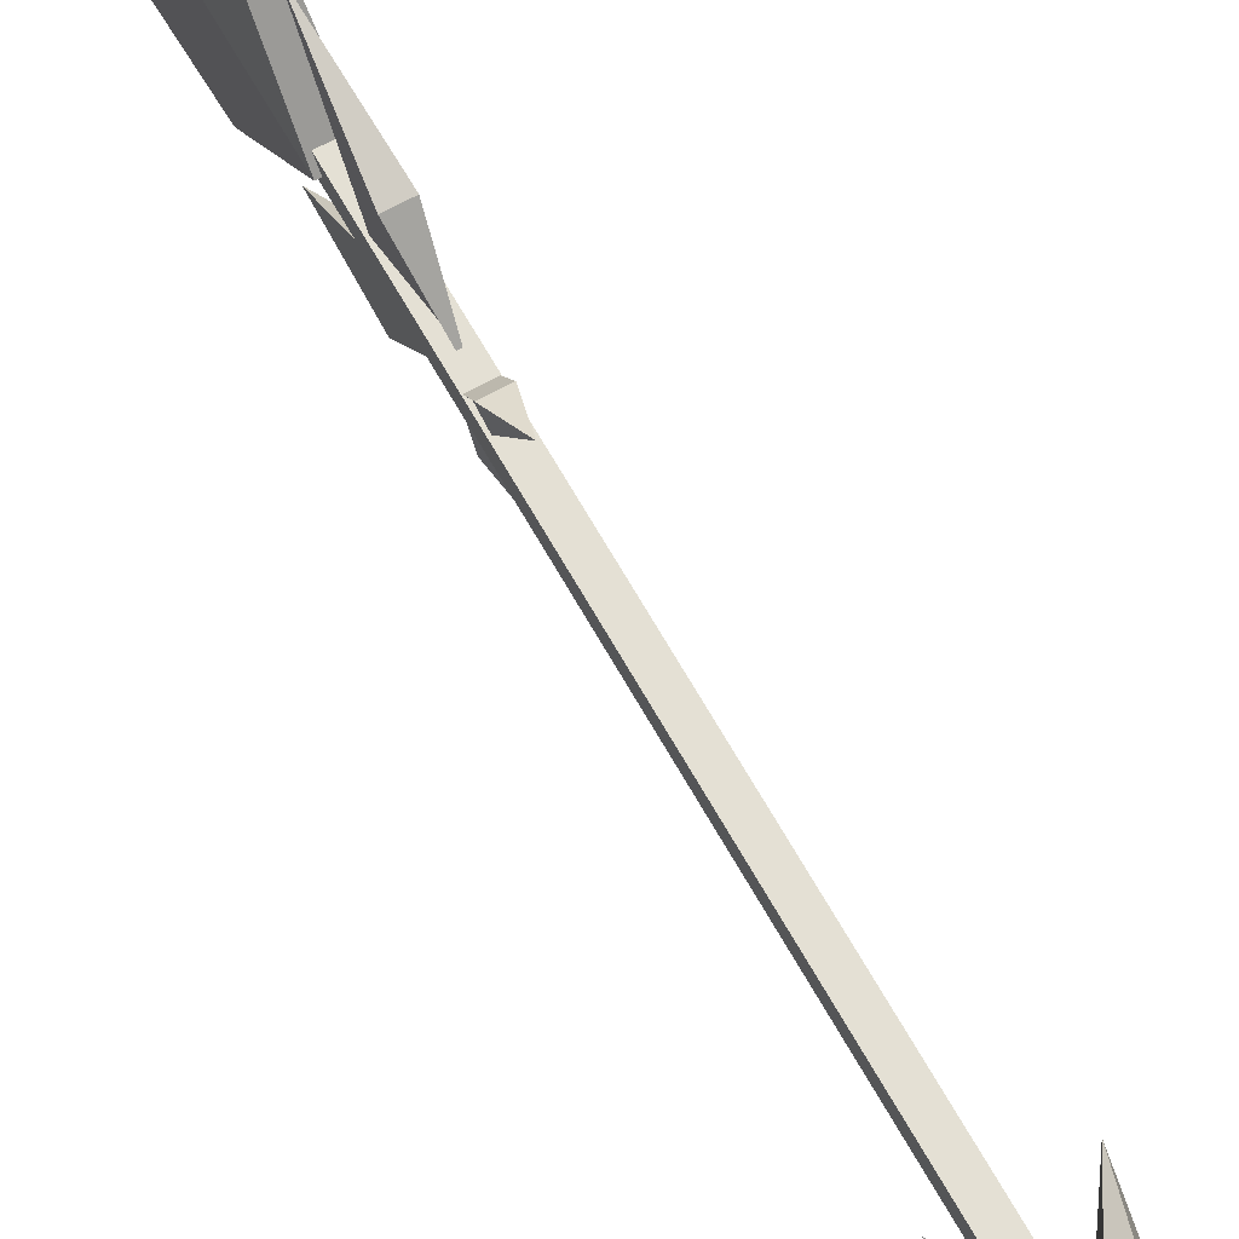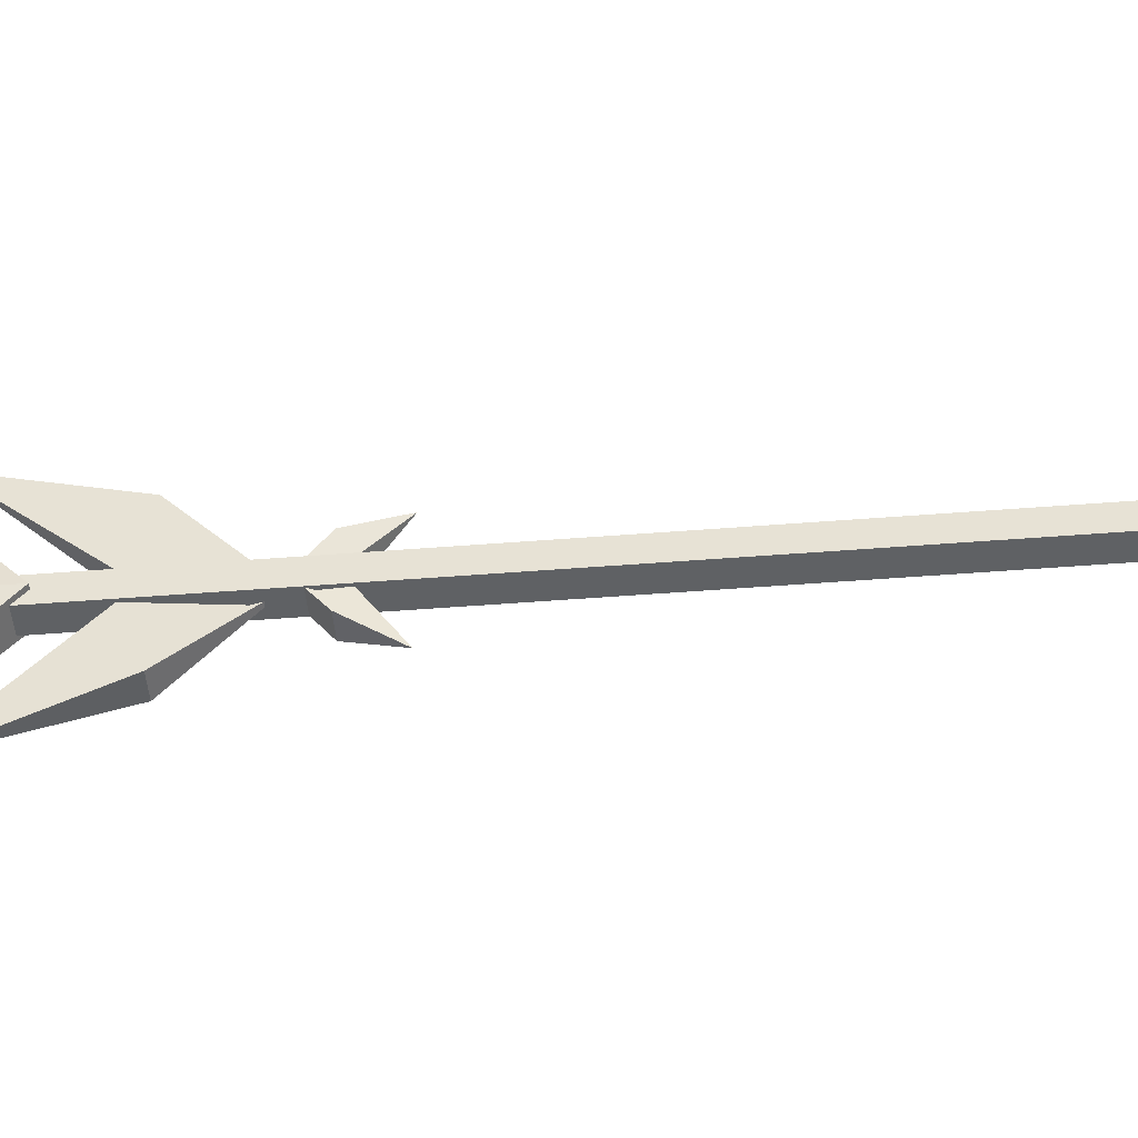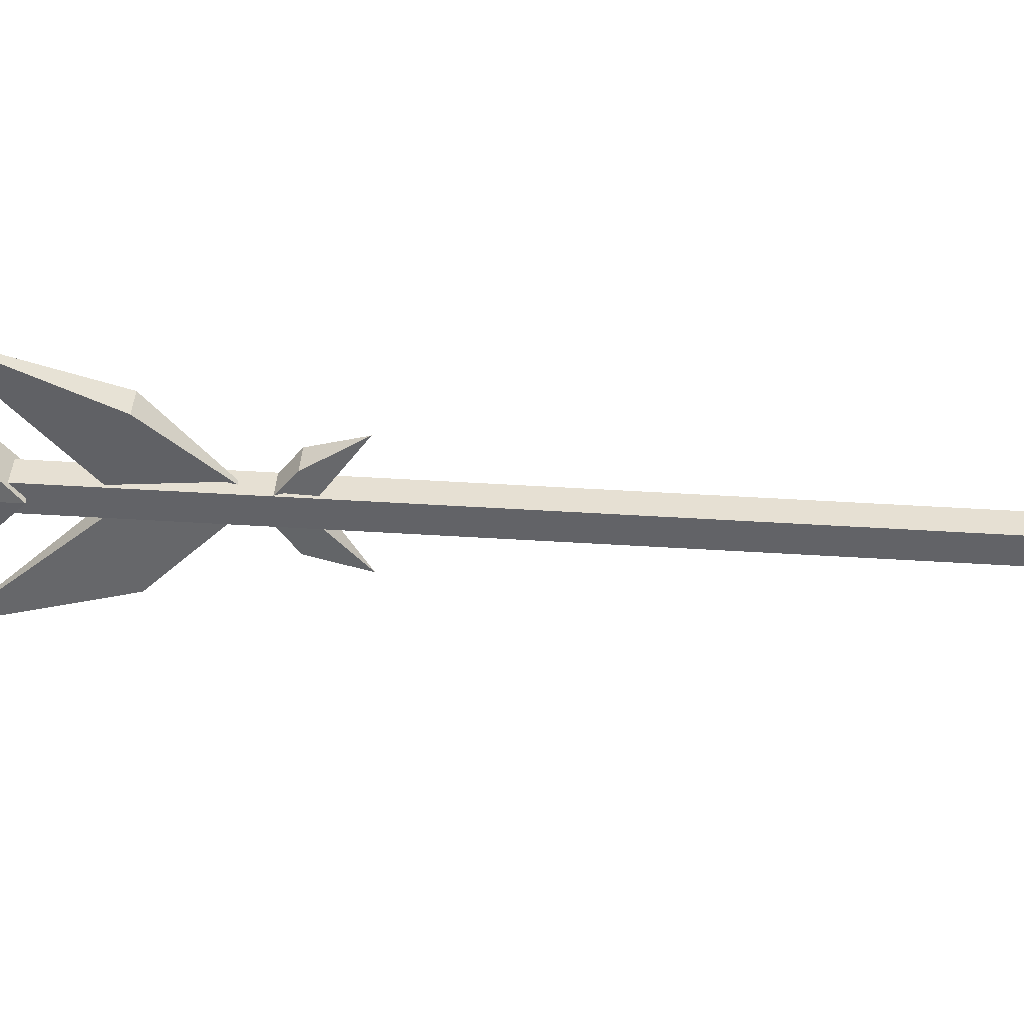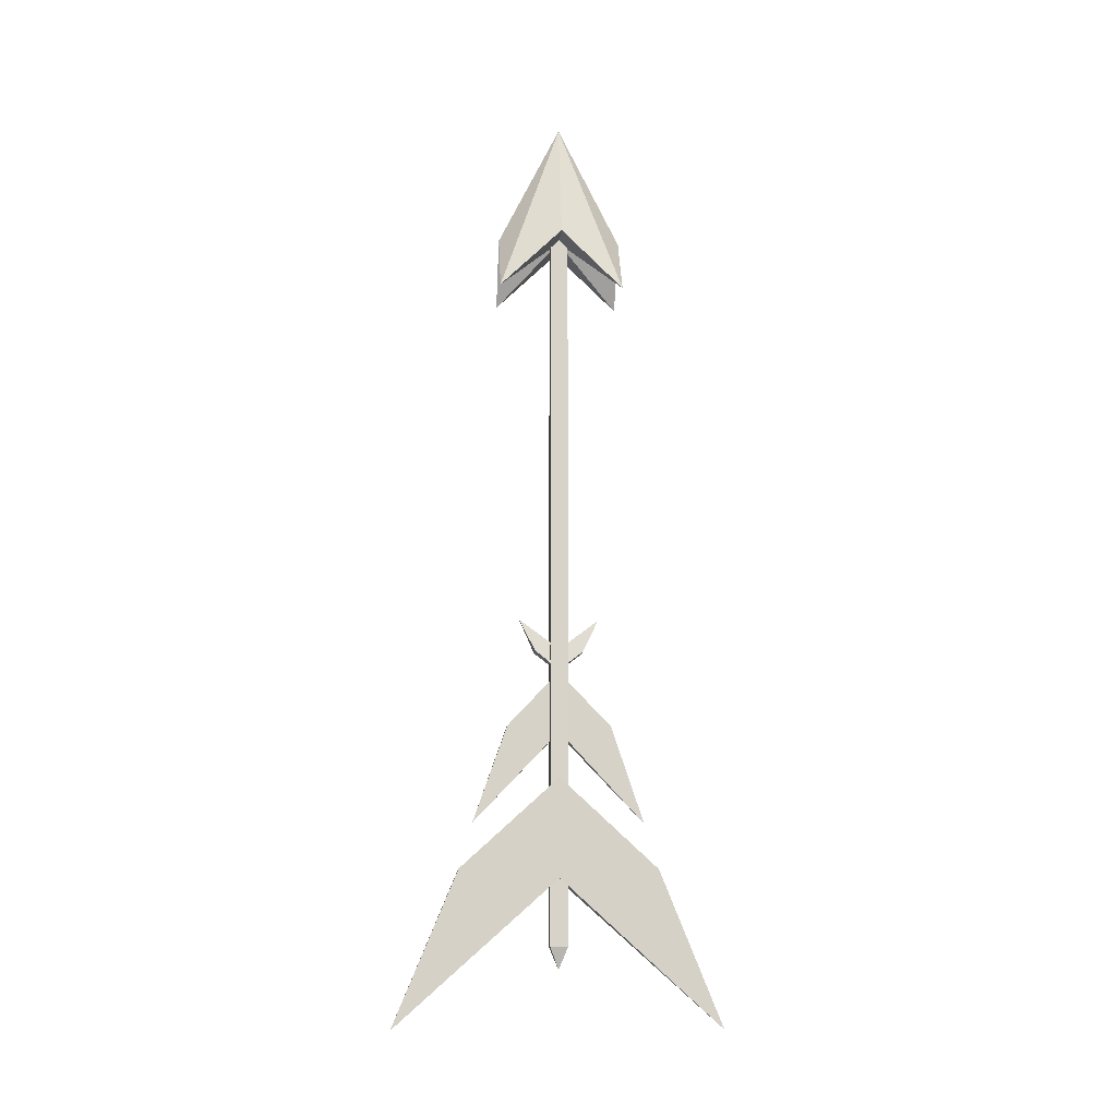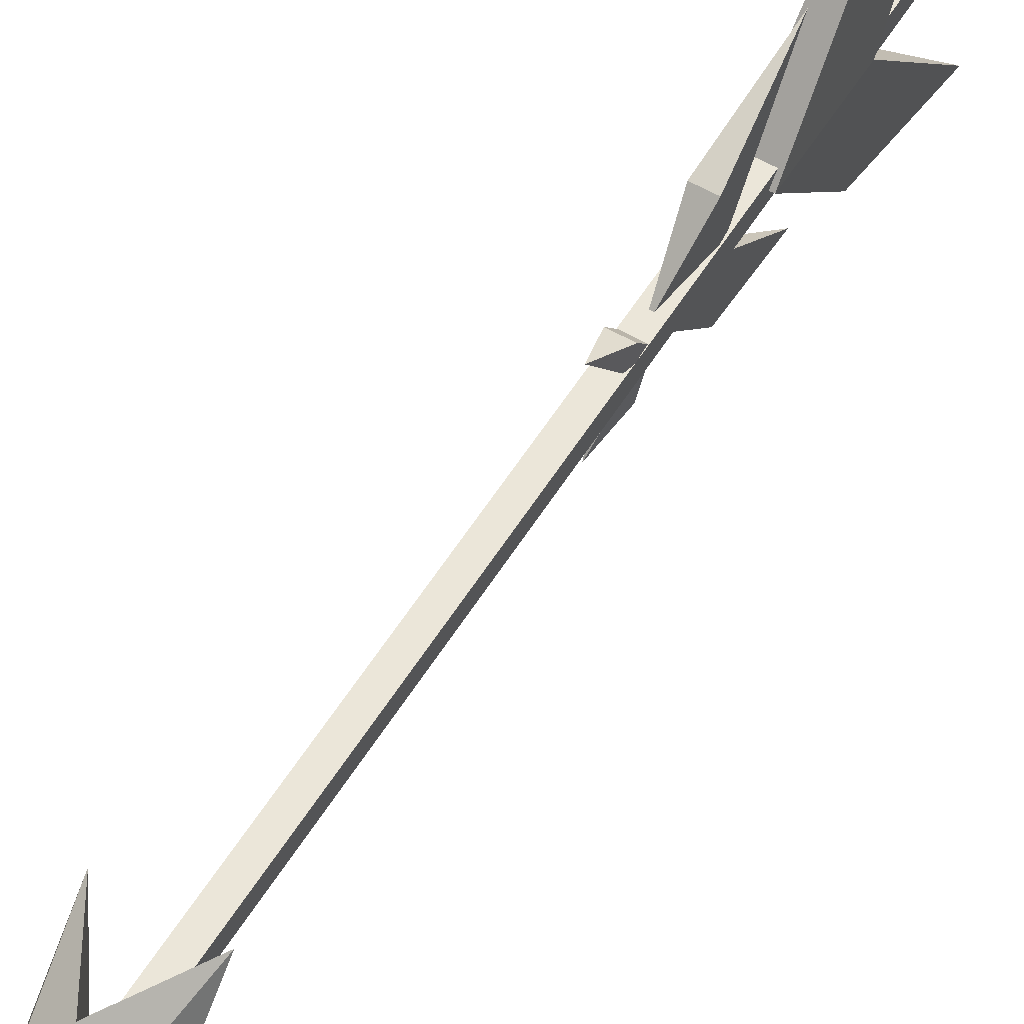
<metadata>
{"format":"obj","ext":"obj","renderer":"f3d","projection":"perspective","resolution":1024,"background":"white","views":[{"elev":66.2,"azim":-29.3,"up":"+Y"},{"elev":-45.6,"azim":-84.7,"up":"+Y"},{"elev":38.4,"azim":-85.2,"up":"+Y"},{"elev":-11.8,"azim":-95.2,"up":"+Z"},{"elev":56.5,"azim":31.4,"up":"+Y"}]}
</metadata>
<code>
o Cube
v -0.005791 -0.005791 0.2746
v -0.005791 0.005791 0.2746
v 0.005791 -0.005791 0.2746
v 0.005791 0.005791 0.2746
v -0.005791 -0.005791 -0.2096
v -0.005791 0.005791 -0.2096
v 0.005791 -0.005791 -0.2096
v 0.005791 0.005791 -0.2096
v 0 0 -0.2246
v 0 0 0.3474
v -0.02383 0.04118 0.225
v 0.02383 0.04118 0.225
v -0.02383 -0.04118 0.225
v 0.02383 -0.04118 0.225
v -0 0.04118 0.265
v -0.02383 -0 0.265
v 0.02383 0 0.265
v 0 -0.04118 0.265
v 0 0 0.2648
v -0.008101 0 -0.1028
v -0.005815 0.06431 -0.1611
v -0.008443 0 -0.1669
v 0 0.1062 -0.2616
v 0.008101 0 -0.1028
v 0.005815 0.06431 -0.1611
v 0.008443 0 -0.1669
v -0.005815 -0.06431 -0.1611
v 0 -0.1062 -0.2616
v 0.005815 -0.06431 -0.1611
v 0 0 -0.03318
v -0.005815 0.03378 -0.06938
v -0.005025 0 -0.07296
v 0 0.05578 -0.1318
v 0.005815 0.03378 -0.06938
v 0.005025 0 -0.07296
v -0.005815 -0.03378 -0.06938
v 0 -0.05578 -0.1318
v 0.005815 -0.03378 -0.06938
v -0.00513 0 -0.03254
v -0.005815 0.01582 -0.02012
v -0.005778 0 -0.01889
v 0 0.02612 0.001273
v 0.00513 0 -0.03254
v 0.005815 0.01582 -0.02012
v 0.005778 0 -0.01889
v -0.005815 -0.01582 -0.02012
v 0 -0.02612 0.001273
v 0.005815 -0.01582 -0.02012
f 7 5 9
f 7 8 4 3
f 3 4 2 1
f 5 7 3 1
f 8 6 2 4
f 6 8 9
f 1 2 6 5
f 8 7 9
f 5 6 9
f 10 12 15
f 19 17 14
f 18 14 10
f 13 18 10
f 16 13 10
f 17 12 10
f 19 18 13
f 11 15 19
f 12 17 19
f 15 12 19
f 16 11 19
f 16 19 13
f 18 19 14
f 11 10 15
f 14 17 10
f 11 16 10
f 20 21 23 22
f 22 23 26
f 26 23 25 24
f 24 25 21 20
f 22 26 24 20
f 23 21 25
f 20 22 28 27
f 22 26 28
f 26 24 29 28
f 24 20 27 29
f 28 29 27
f 30 31 33 32
f 32 33 35
f 35 33 34 30
f 30 34 31
f 32 35 30
f 33 31 34
f 30 32 37 36
f 32 35 37
f 35 30 38 37
f 30 36 38
f 37 38 36
f 39 40 42 41
f 41 42 45
f 45 42 44 43
f 43 44 40 39
f 41 45 43 39
f 42 40 44
f 39 41 47 46
f 41 45 47
f 45 43 48 47
f 43 39 46 48
f 47 48 46

</code>
